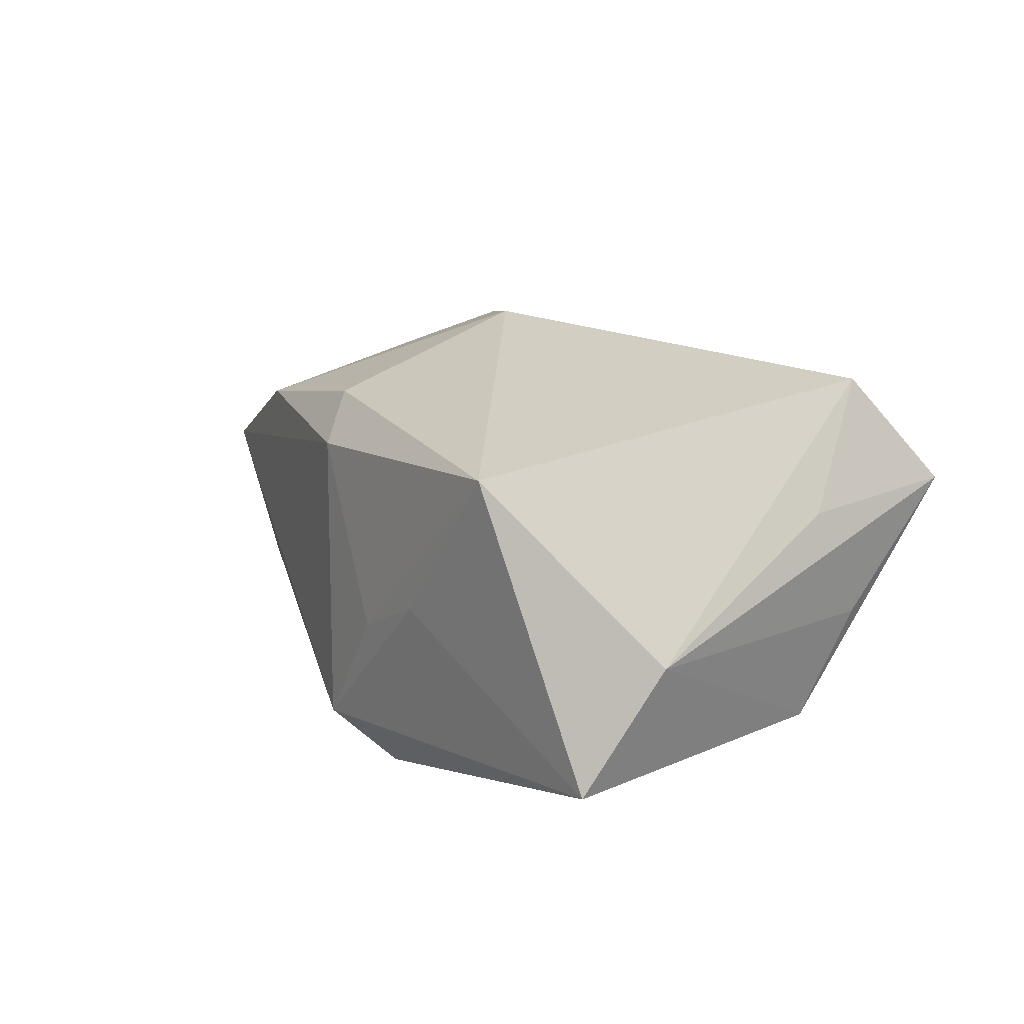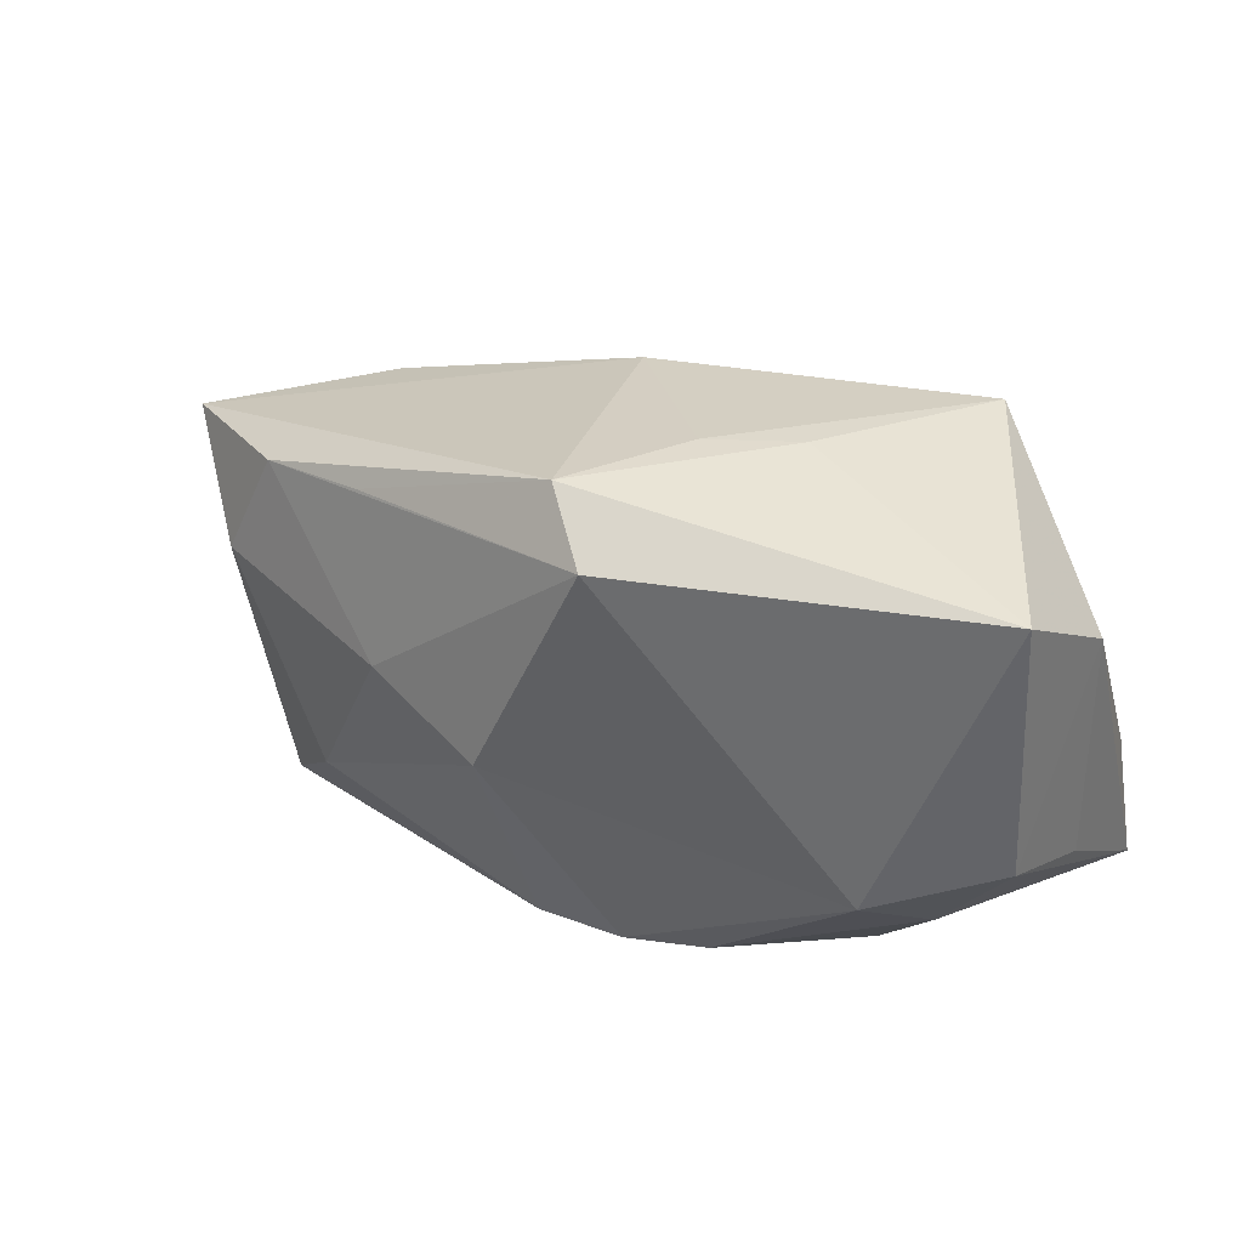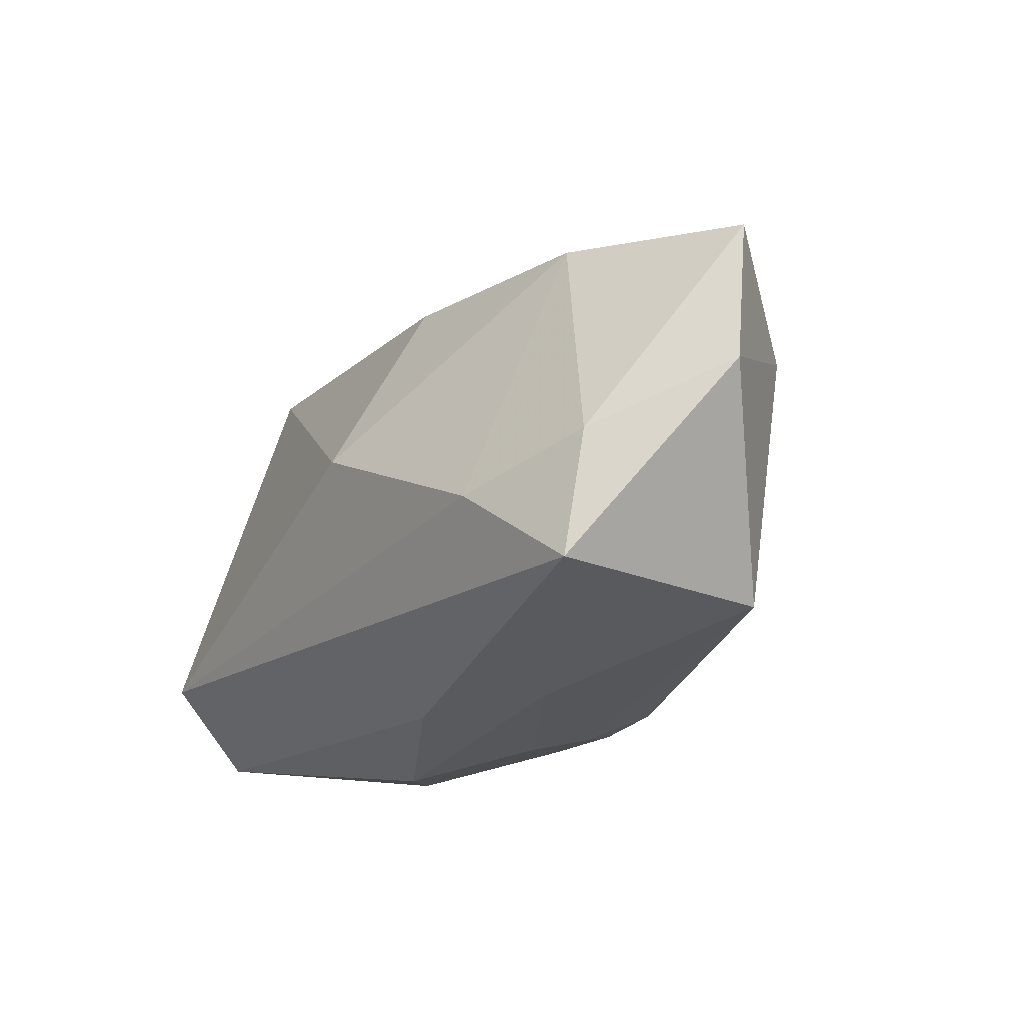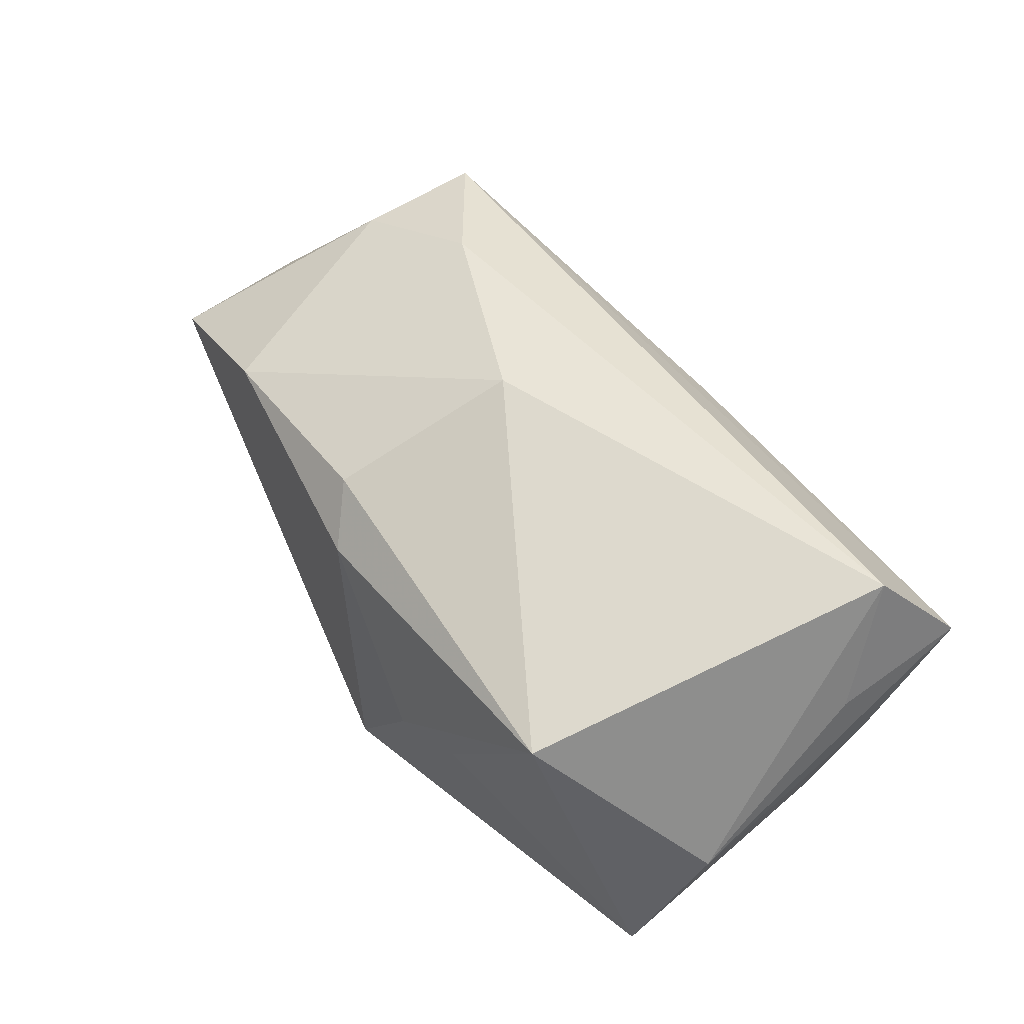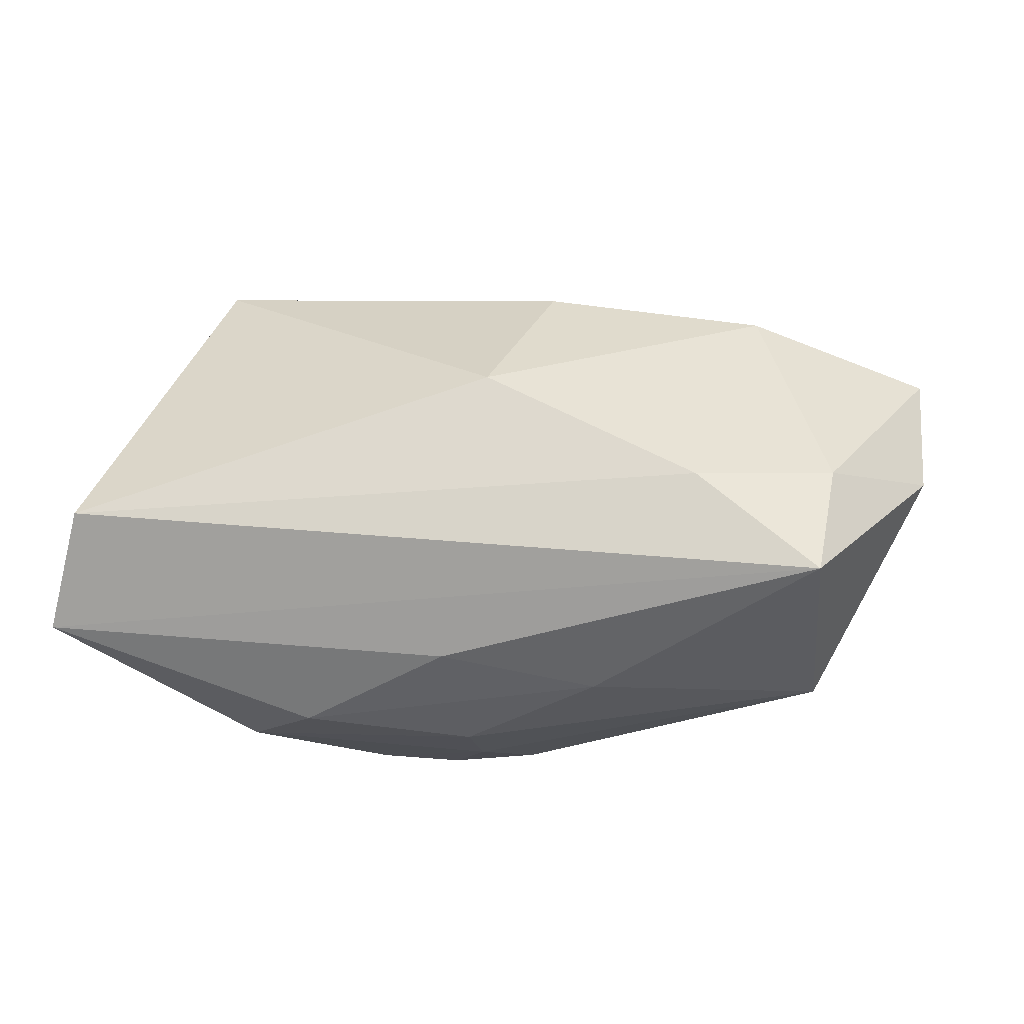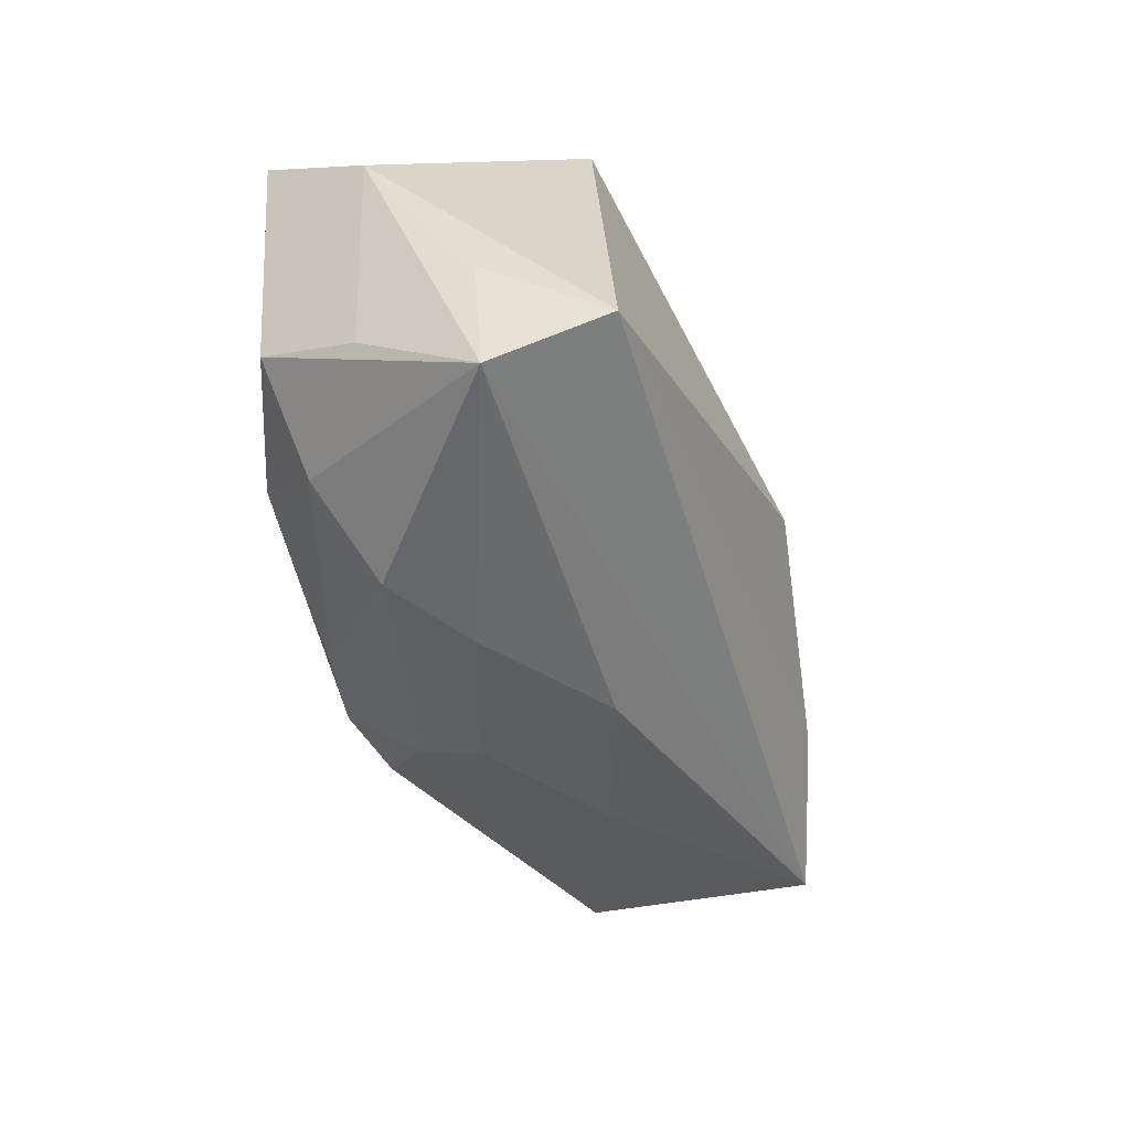
<metadata>
{"format":"obj","ext":"obj","renderer":"f3d","projection":"perspective","resolution":1024,"background":"white","views":[{"elev":18.6,"azim":-124.1,"up":"+Z"},{"elev":34.8,"azim":-151.5,"up":"+Y"},{"elev":-26.7,"azim":61.3,"up":"+Y"},{"elev":57.6,"azim":-131.8,"up":"+Z"},{"elev":-38.7,"azim":11.2,"up":"+Y"},{"elev":-39.4,"azim":-66.3,"up":"+Y"}]}
</metadata>
<code>
v 0.0319 0.01376 0.008943
v -0.01202 -0.01818 -0.01498
v -0.003146 0.01989 -0.02083
v -0.0374 -0.003991 0.01042
v 0.00778 0.02066 0.00992
v 0.03324 0.01372 -0.009988
v -0.03534 0.02012 -0.01176
v -0.02485 -0.00858 -0.01497
v 0.02563 -0.0121 -0.01557
v 0.003329 -0.01876 -0.01699
v -0.0376 -0.008533 0.0002352
v 0.0126 -0.02301 0.0007978
v 0.03544 -0.02019 0.01171
v -0.03899 -0.0167 0.012
v 0.03318 -0.01953 -0.009505
v -0.01251 0.02355 -0.0007353
v -0.03578 -0.004459 -0.009783
v 0.006458 -0.001213 -0.02157
v 0.01827 0.002318 -0.01797
v -0.001035 -0.02184 0.006966
v 0.001781 0.0242 -0.01613
v -0.004857 0.02377 -0.004781
v -0.0158 -0.02301 0.0007403
v -0.03416 -0.01035 0.02114
v 0.00621 0.0001554 0.02114
v -0.02298 0.02265 0.01443
v -0.004847 -0.01838 -0.01712
v 0.03796 0.003669 -0.01033
v 0.04779 0.01034 -0.0001925
v 0.02509 -0.01087 0.01618
v 0.03768 -0.008521 0.01086
v 0.02203 0.01586 -0.01323
v -0.001055 -0.02301 -0.005681
v -0.02283 -0.0206 -0.004359
v 0.04652 -0.002899 0.0002263
v -0.02906 -0.01308 -0.00821
v -0.03757 0.01305 -0.0004517
v -0.0009089 -0.02096 -0.01193
v 0.01158 0.0164 0.01386
f 21 29 6
f 5 29 21
f 29 5 1
f 3 19 18
f 6 19 3
f 18 19 9
f 25 1 39
f 39 1 5
f 39 26 25
f 5 26 39
f 21 6 32
f 32 3 21
f 6 3 32
f 25 26 24
f 26 37 24
f 22 5 21
f 22 26 5
f 8 3 18
f 29 1 31
f 13 24 14
f 28 6 29
f 28 19 6
f 28 9 19
f 18 9 10
f 11 17 14
f 14 37 11
f 11 37 17
f 17 37 7
f 7 8 17
f 3 8 7
f 21 3 7
f 7 37 26
f 4 37 14
f 14 24 4
f 4 24 37
f 14 17 36
f 36 34 14
f 17 8 36
f 36 8 2
f 2 34 36
f 14 34 23
f 23 34 33
f 25 24 30
f 24 13 30
f 30 13 31
f 30 1 25
f 30 31 1
f 29 31 35
f 31 13 35
f 35 28 29
f 18 10 27
f 27 8 18
f 2 8 27
f 15 10 9
f 15 35 13
f 9 28 15
f 28 35 15
f 21 7 16
f 16 7 26
f 16 22 21
f 26 22 16
f 20 13 14
f 14 23 20
f 12 23 33
f 33 15 12
f 12 15 13
f 13 20 12
f 12 20 23
f 38 27 10
f 38 15 33
f 10 15 38
f 33 34 38
f 38 34 2
f 2 27 38

</code>
